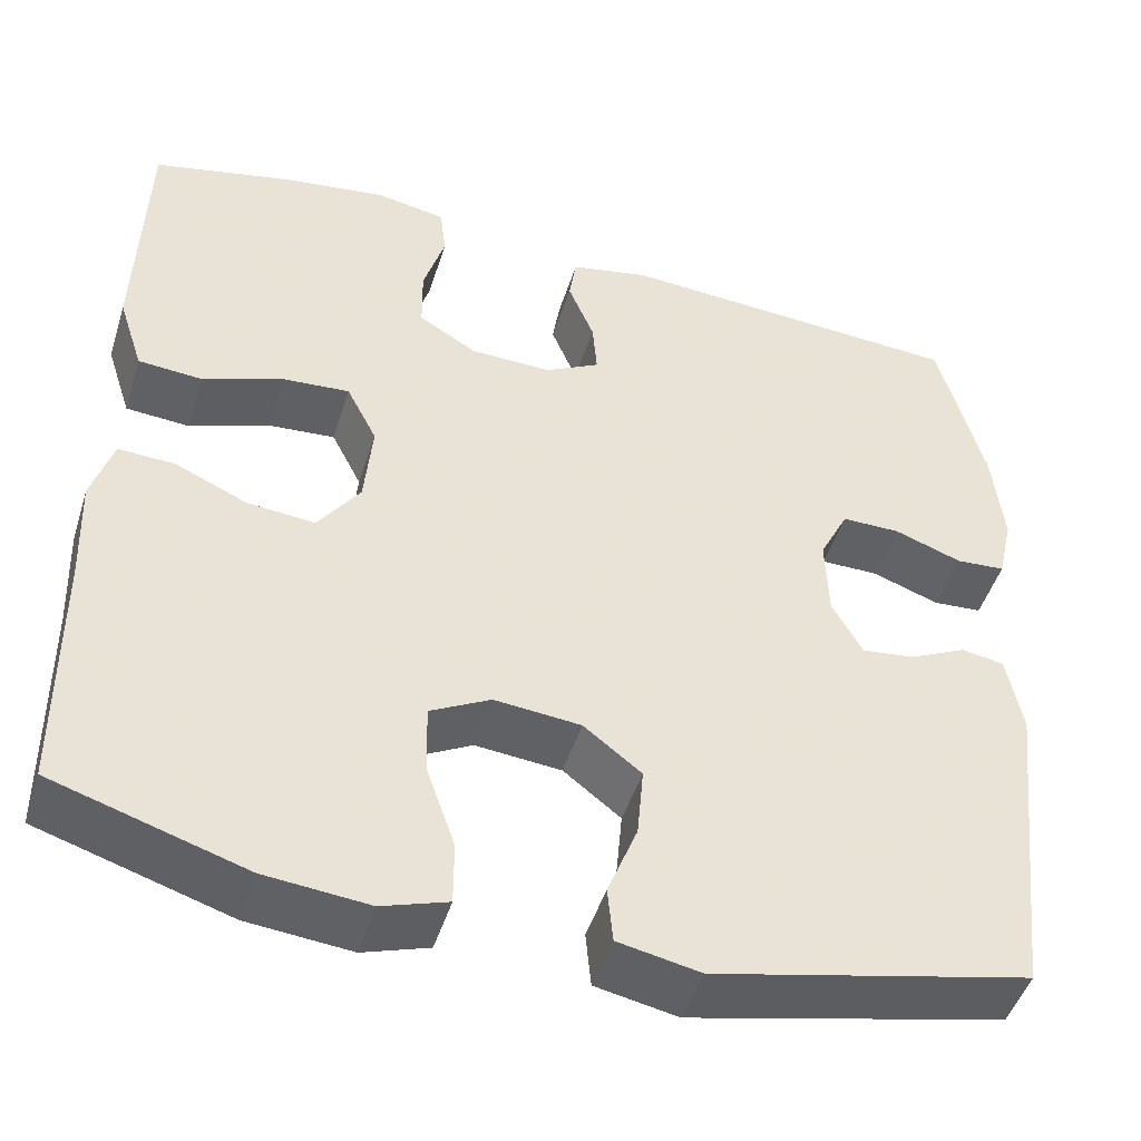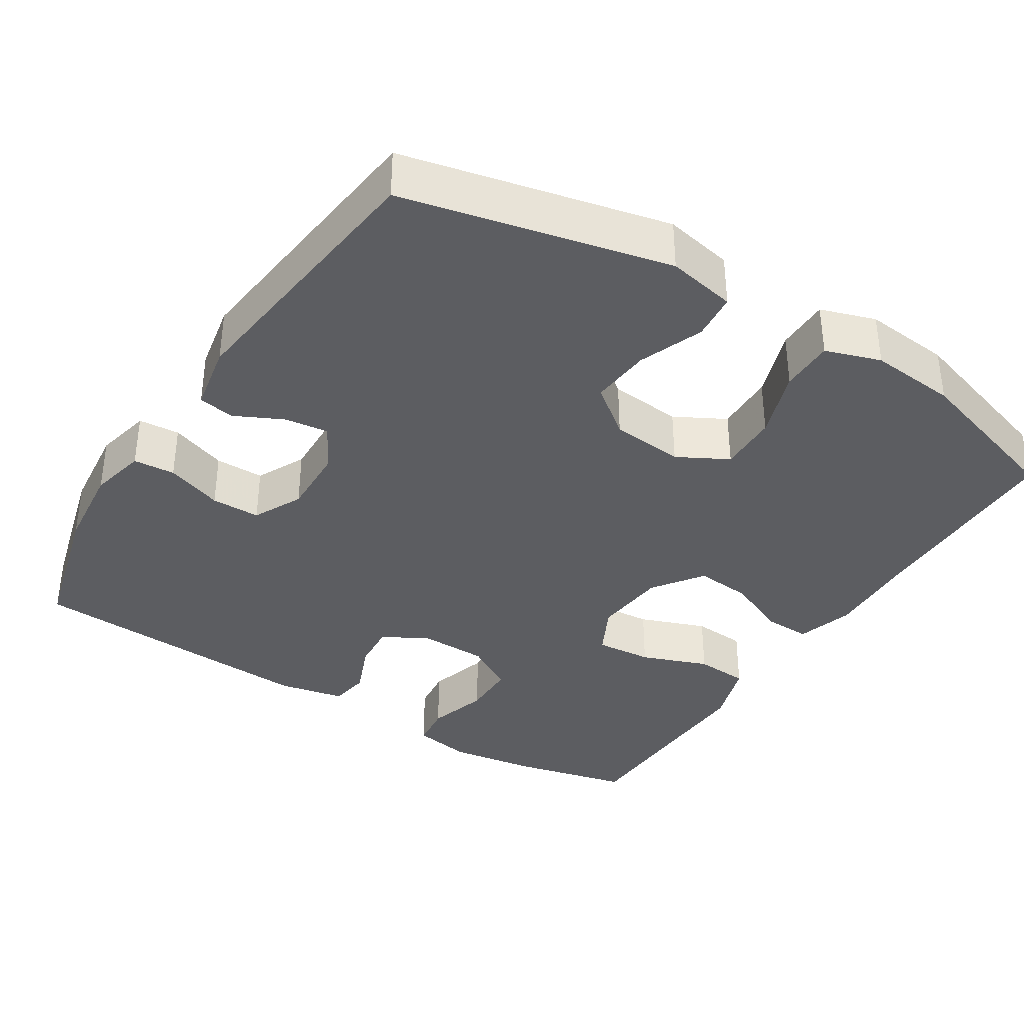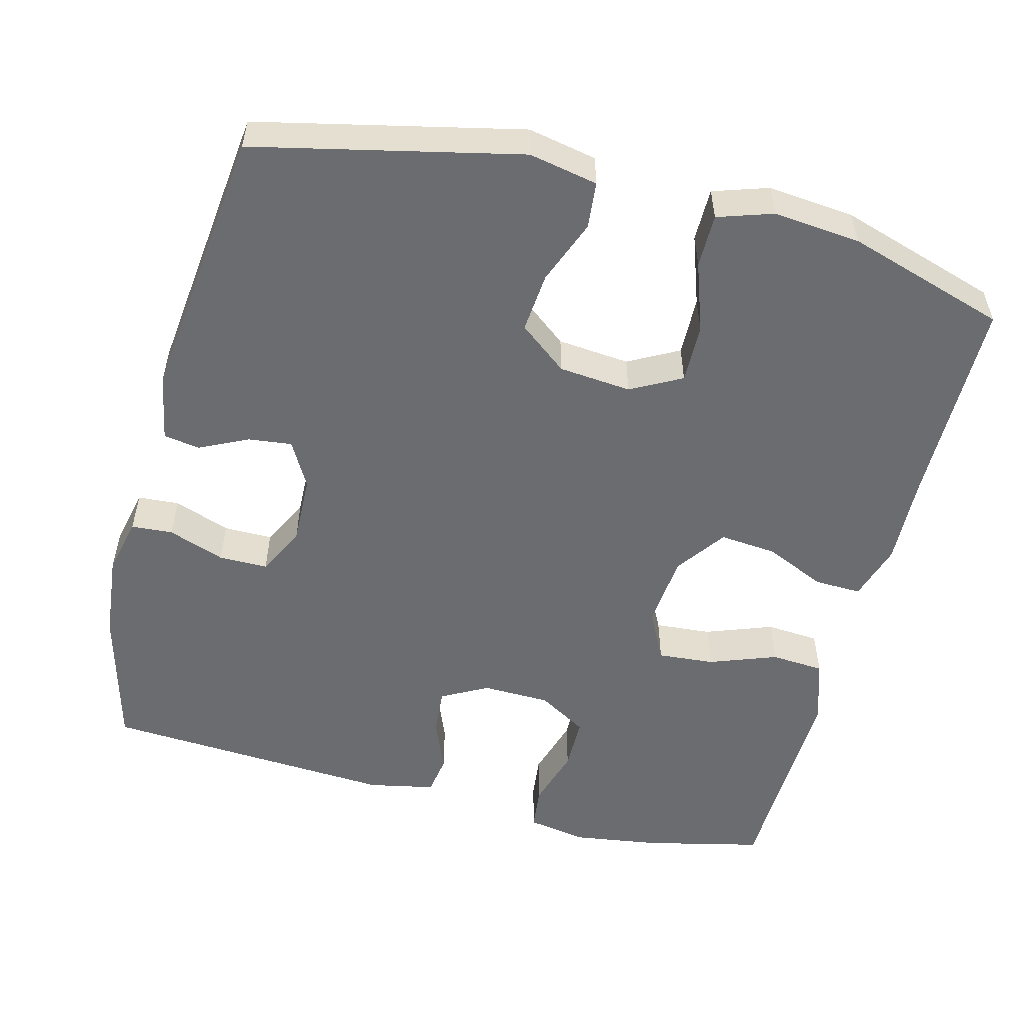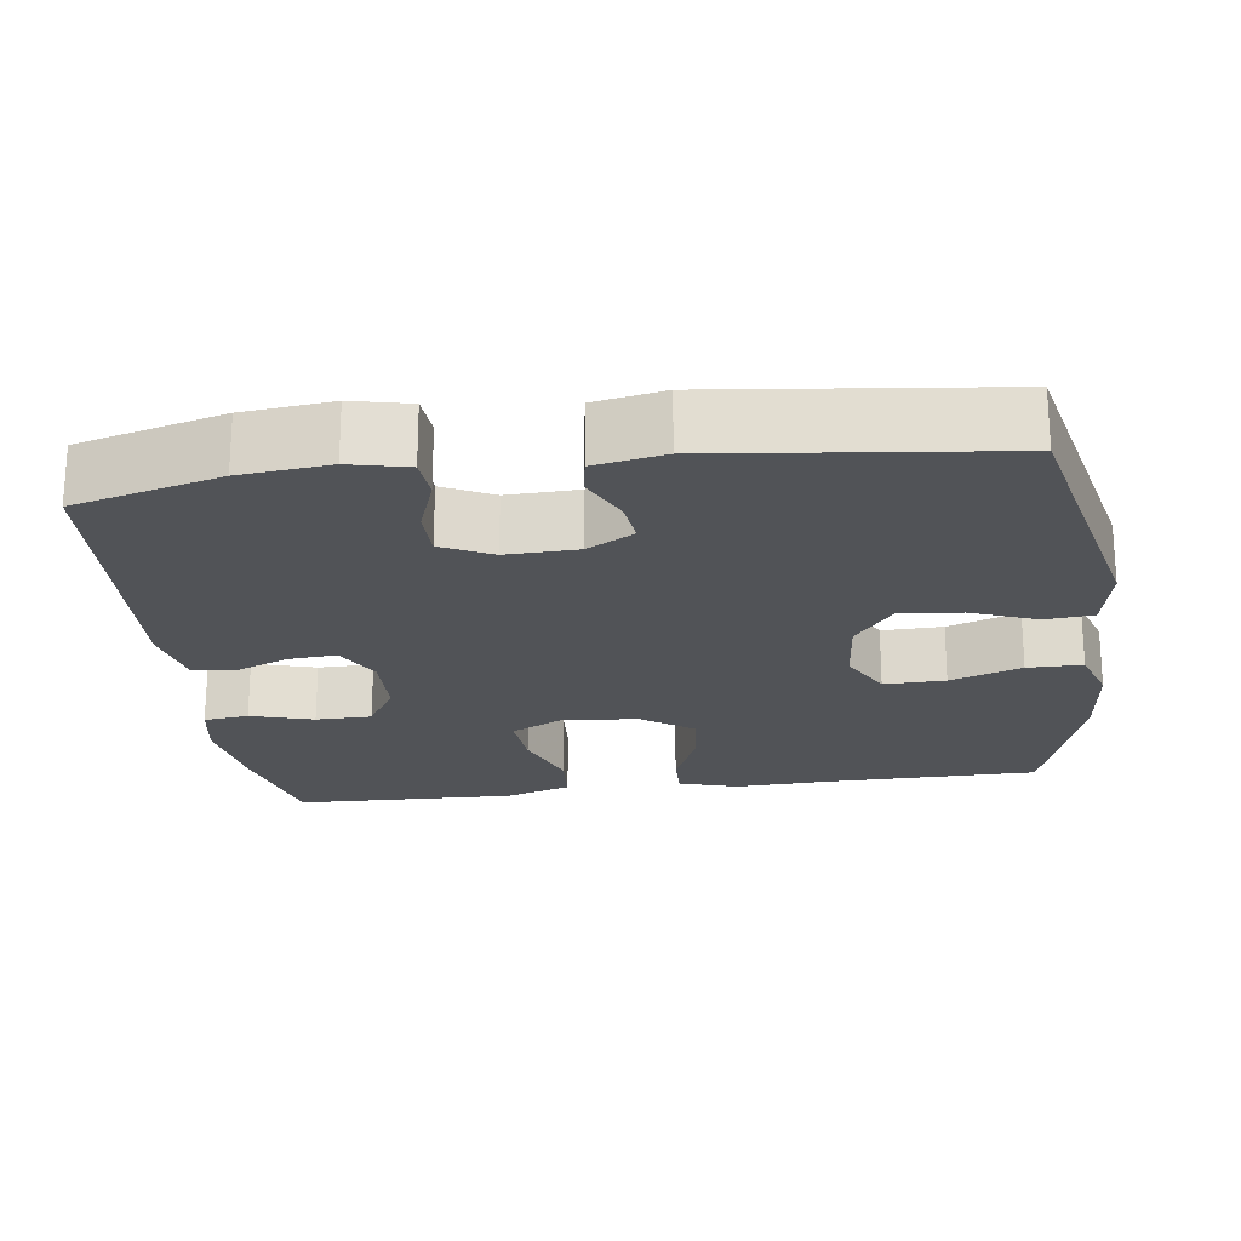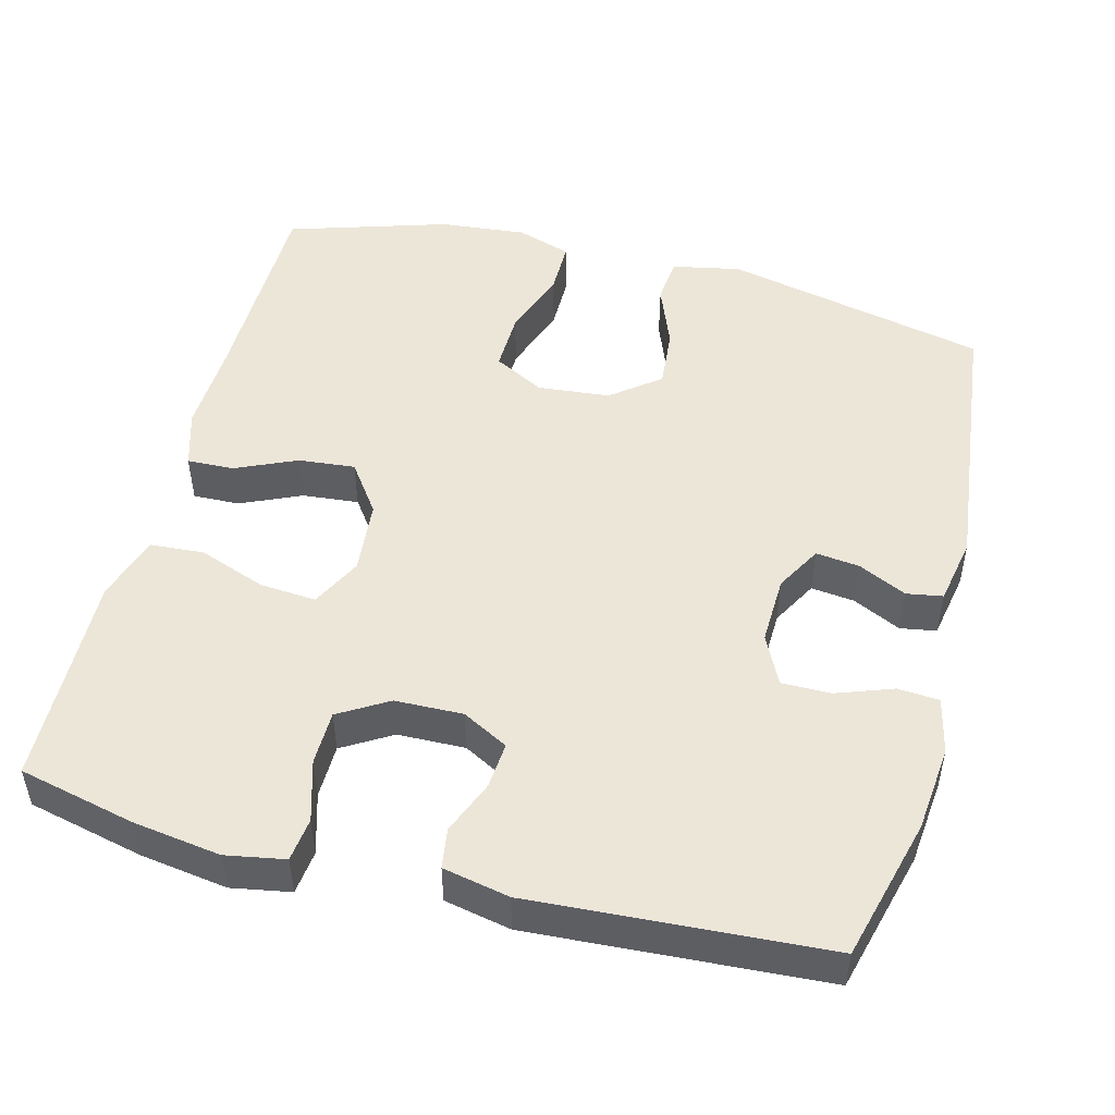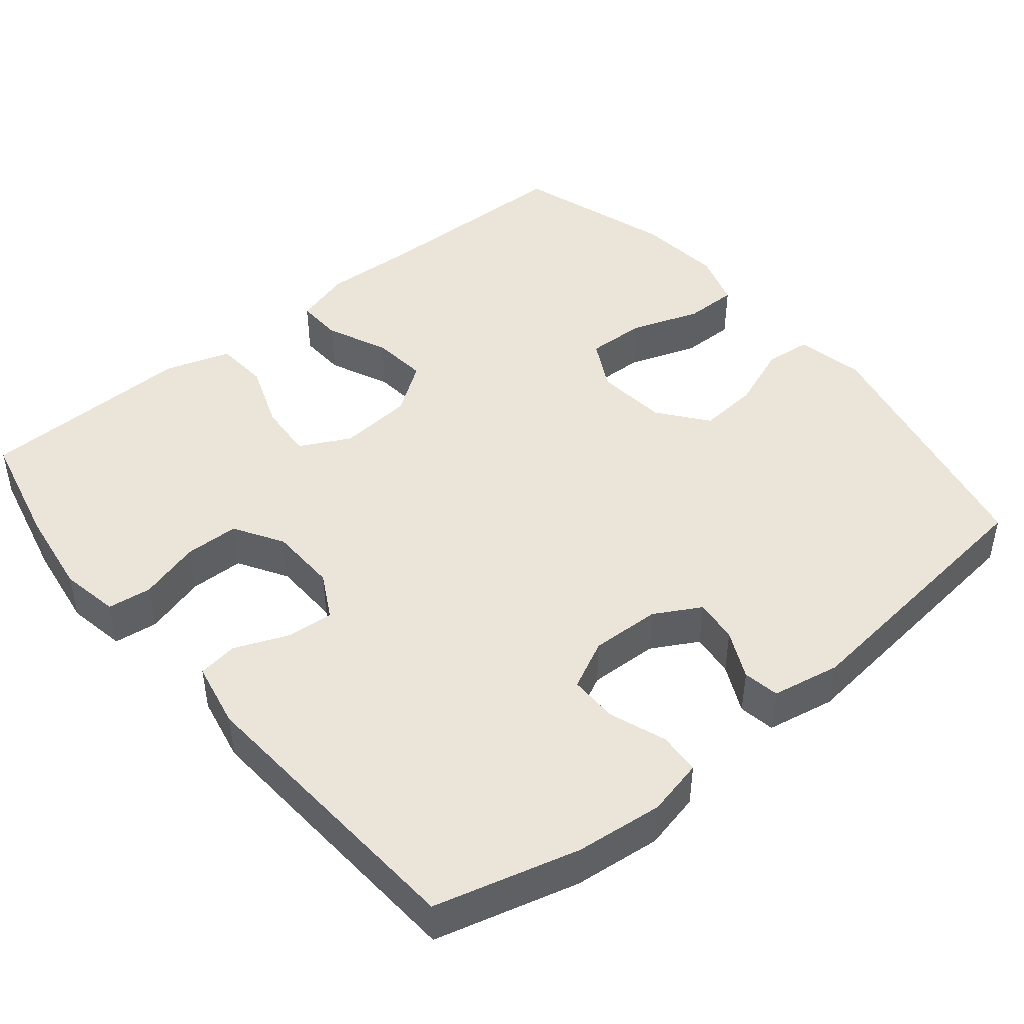
<metadata>
{"format":"obj","ext":"obj","renderer":"f3d","projection":"perspective","resolution":1024,"background":"white","views":[{"elev":-47.6,"azim":-17.2,"up":"+Z"},{"elev":-36.6,"azim":147.8,"up":"+Y"},{"elev":-53.7,"azim":165.5,"up":"+Y"},{"elev":-21.8,"azim":97.6,"up":"+Y"},{"elev":49.4,"azim":14.5,"up":"+Y"},{"elev":45.2,"azim":50.5,"up":"+Y"}]}
</metadata>
<code>
v -0.5 0.07 0.5
v -0.345 0.07 0.536
v -0.229 0.07 0.553
v -0.151 0.07 0.539
v -0.144 0.07 0.481
v -0.168 0.07 0.4
v -0.167 0.07 0.328
v -0.102 0.07 0.289
v -0.012 0.07 0.287
v 0.049 0.07 0.32
v 0.044 0.07 0.382
v 0.015 0.07 0.453
v 0.023 0.07 0.506
v 0.111 0.07 0.524
v 0.5 0.07 0.5
v 0.55 0.07 0.311
v 0.562 0.07 0.196
v 0.545 0.07 0.121
v 0.49 0.07 0.117
v 0.415 0.07 0.144
v 0.35 0.07 0.144
v 0.318 0.07 0.079
v 0.321 0.07 -0.013
v 0.355 0.07 -0.074
v 0.413 0.07 -0.067
v 0.477 0.07 -0.036
v 0.525 0.07 -0.044
v 0.542 0.07 -0.134
v 0.5 0.07 -0.5
v 0.15 0.07 -0.579
v 0.059 0.07 -0.561
v 0.053 0.07 -0.499
v 0.086 0.07 -0.414
v 0.093 0.07 -0.334
v 0.029 0.07 -0.284
v -0.067 0.07 -0.275
v -0.134 0.07 -0.311
v -0.132 0.07 -0.39
v -0.1 0.07 -0.482
v -0.1 0.07 -0.553
v -0.173 0.07 -0.577
v -0.288 0.07 -0.566
v -0.5 0.07 -0.5
v -0.503 0.07 -0.222
v -0.508 0.07 -0.101
v -0.485 0.07 -0.025
v -0.423 0.07 -0.027
v -0.342 0.07 -0.063
v -0.267 0.07 -0.07
v -0.22 0.07 -0.004
v -0.211 0.07 0.094
v -0.245 0.07 0.161
v -0.32 0.07 0.155
v -0.409 0.07 0.122
v -0.48 0.07 0.127
v -0.508 0.07 0.214
v -0.504 0.07 0.349
v -0.5 0 0.5
v -0.345 0 0.536
v -0.229 0 0.553
v -0.151 0 0.539
v -0.144 0 0.481
v -0.168 0 0.4
v -0.167 0 0.328
v -0.102 0 0.289
v -0.012 0 0.287
v 0.049 0 0.32
v 0.044 0 0.382
v 0.015 0 0.453
v 0.023 0 0.506
v 0.111 0 0.524
v 0.5 0 0.5
v 0.55 0 0.311
v 0.562 0 0.196
v 0.545 0 0.121
v 0.49 0 0.117
v 0.415 0 0.144
v 0.35 0 0.144
v 0.318 0 0.079
v 0.321 0 -0.013
v 0.355 0 -0.074
v 0.413 0 -0.067
v 0.477 0 -0.036
v 0.525 0 -0.044
v 0.542 0 -0.134
v 0.5 0 -0.5
v 0.15 0 -0.579
v 0.059 0 -0.561
v 0.053 0 -0.499
v 0.086 0 -0.414
v 0.093 0 -0.334
v 0.029 0 -0.284
v -0.067 0 -0.275
v -0.134 0 -0.311
v -0.132 0 -0.39
v -0.1 0 -0.482
v -0.1 0 -0.553
v -0.173 0 -0.577
v -0.288 0 -0.566
v -0.5 0 -0.5
v -0.503 0 -0.222
v -0.508 0 -0.101
v -0.485 0 -0.025
v -0.423 0 -0.027
v -0.342 0 -0.063
v -0.267 0 -0.07
v -0.22 0 -0.004
v -0.211 0 0.094
v -0.245 0 0.161
v -0.32 0 0.155
v -0.409 0 0.122
v -0.48 0 0.127
v -0.508 0 0.214
v -0.504 0 0.349
f 54 55 56 57
f 53 54 57 1
f 52 53 1 2
f 51 52 2 3
f 45 46 47 48
f 44 45 48 49
f 43 44 49
f 42 43 49 50
f 38 39 40 41
f 37 38 41 42
f 30 31 32 33
f 30 33 34
f 29 30 34
f 28 29 34 35
f 25 26 27 28
f 24 25 28 35
f 17 18 19 20
f 17 20 21
f 16 17 21
f 15 16 21
f 14 15 21 22
f 11 12 13 14
f 10 11 14 22
f 3 4 5 6
f 51 3 6 7
f 50 51 7 8
f 37 42 50 8
f 36 37 8 9
f 23 24 35 36
f 22 23 36
f 9 10 22 36
f 114 113 112 111
f 58 114 111 110
f 59 58 110 109
f 60 59 109 108
f 105 104 103 102
f 106 105 102 101
f 106 101 100
f 107 106 100 99
f 98 97 96 95
f 99 98 95 94
f 90 89 88 87
f 91 90 87
f 91 87 86
f 92 91 86 85
f 85 84 83 82
f 92 85 82 81
f 77 76 75 74
f 78 77 74
f 78 74 73
f 78 73 72
f 79 78 72 71
f 71 70 69 68
f 79 71 68 67
f 63 62 61 60
f 64 63 60 108
f 65 64 108 107
f 65 107 99 94
f 66 65 94 93
f 93 92 81 80
f 93 80 79
f 93 79 67 66
f 1 58 59 2
f 2 59 60 3
f 3 60 61 4
f 4 61 62 5
f 5 62 63 6
f 6 63 64 7
f 7 64 65 8
f 8 65 66 9
f 9 66 67 10
f 10 67 68 11
f 11 68 69 12
f 12 69 70 13
f 13 70 71 14
f 14 71 72 15
f 15 72 73 16
f 16 73 74 17
f 17 74 75 18
f 18 75 76 19
f 19 76 77 20
f 20 77 78 21
f 21 78 79 22
f 22 79 80 23
f 23 80 81 24
f 24 81 82 25
f 25 82 83 26
f 26 83 84 27
f 27 84 85 28
f 28 85 86 29
f 29 86 87 30
f 30 87 88 31
f 31 88 89 32
f 32 89 90 33
f 33 90 91 34
f 34 91 92 35
f 35 92 93 36
f 36 93 94 37
f 37 94 95 38
f 38 95 96 39
f 39 96 97 40
f 40 97 98 41
f 41 98 99 42
f 42 99 100 43
f 43 100 101 44
f 44 101 102 45
f 45 102 103 46
f 46 103 104 47
f 47 104 105 48
f 48 105 106 49
f 49 106 107 50
f 50 107 108 51
f 51 108 109 52
f 52 109 110 53
f 53 110 111 54
f 54 111 112 55
f 55 112 113 56
f 56 113 114 57
f 57 114 58 1

</code>
